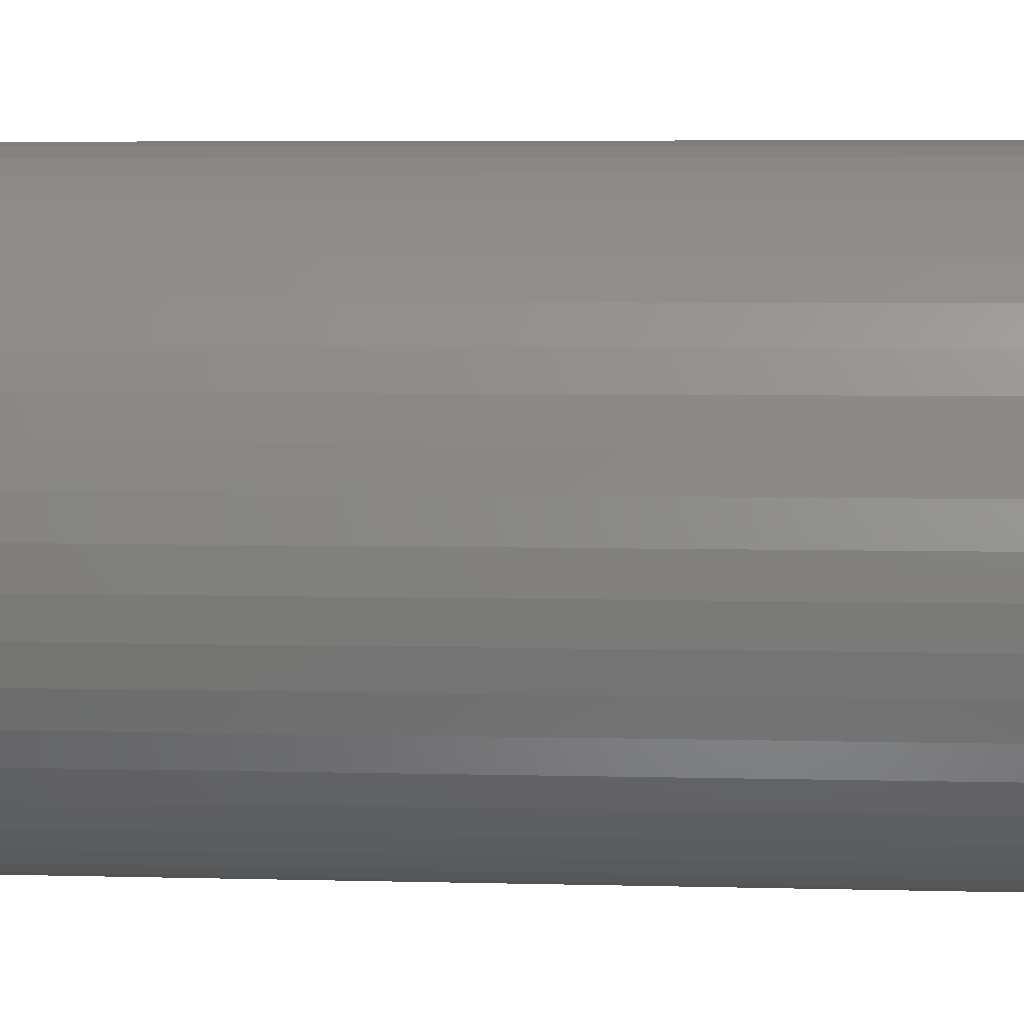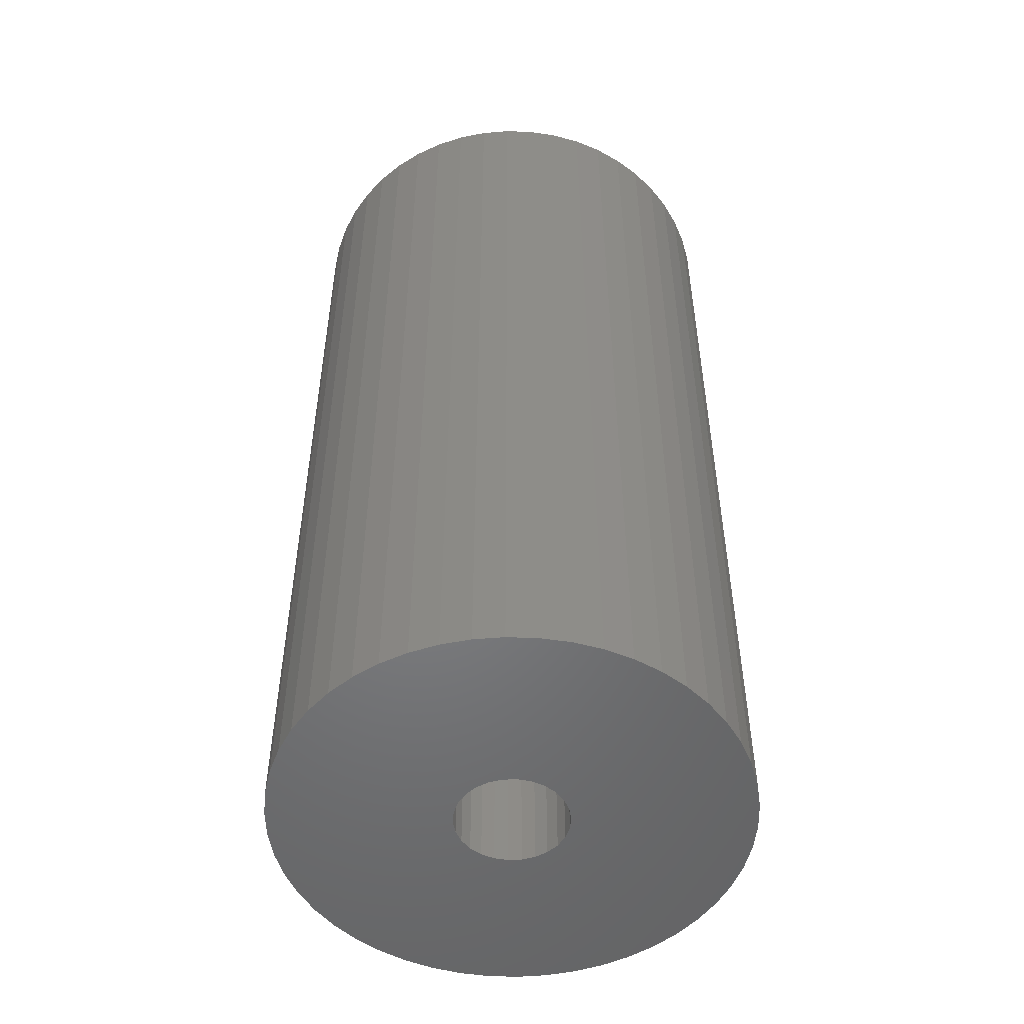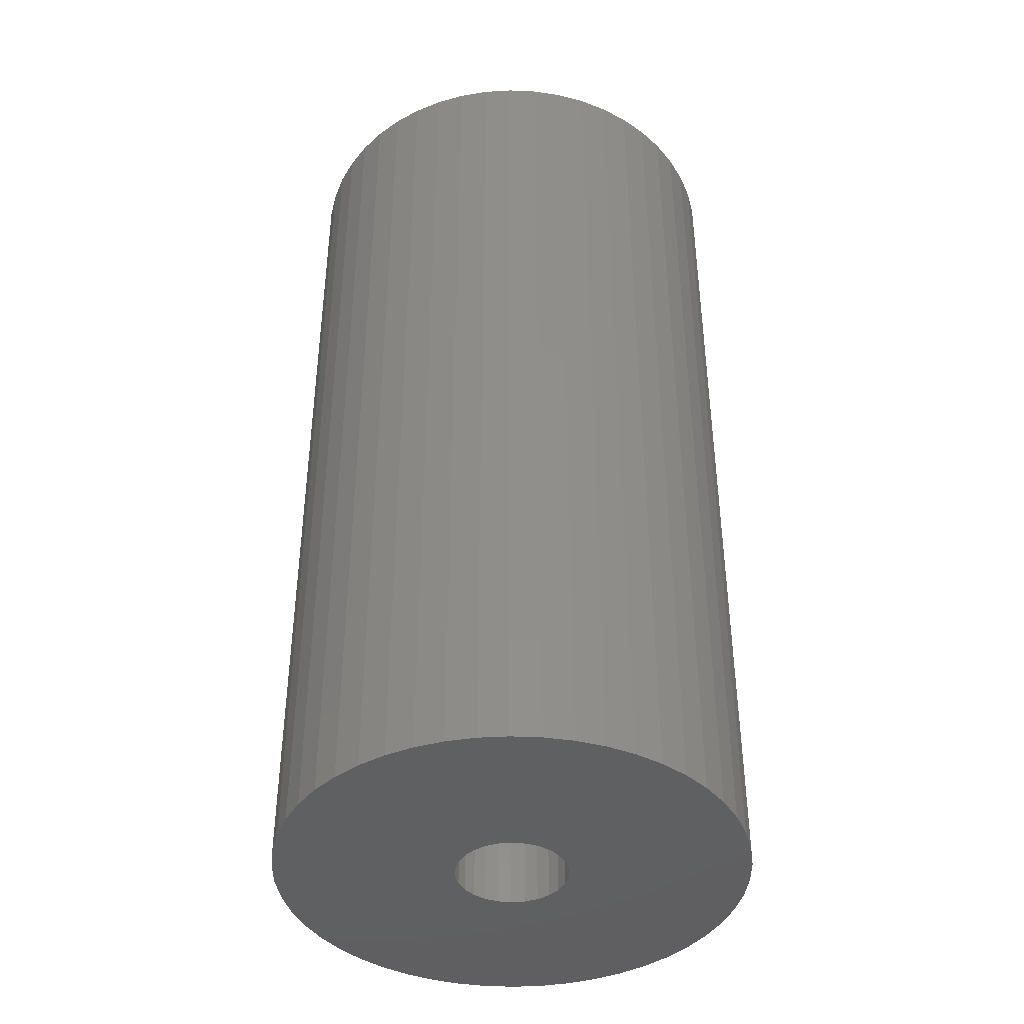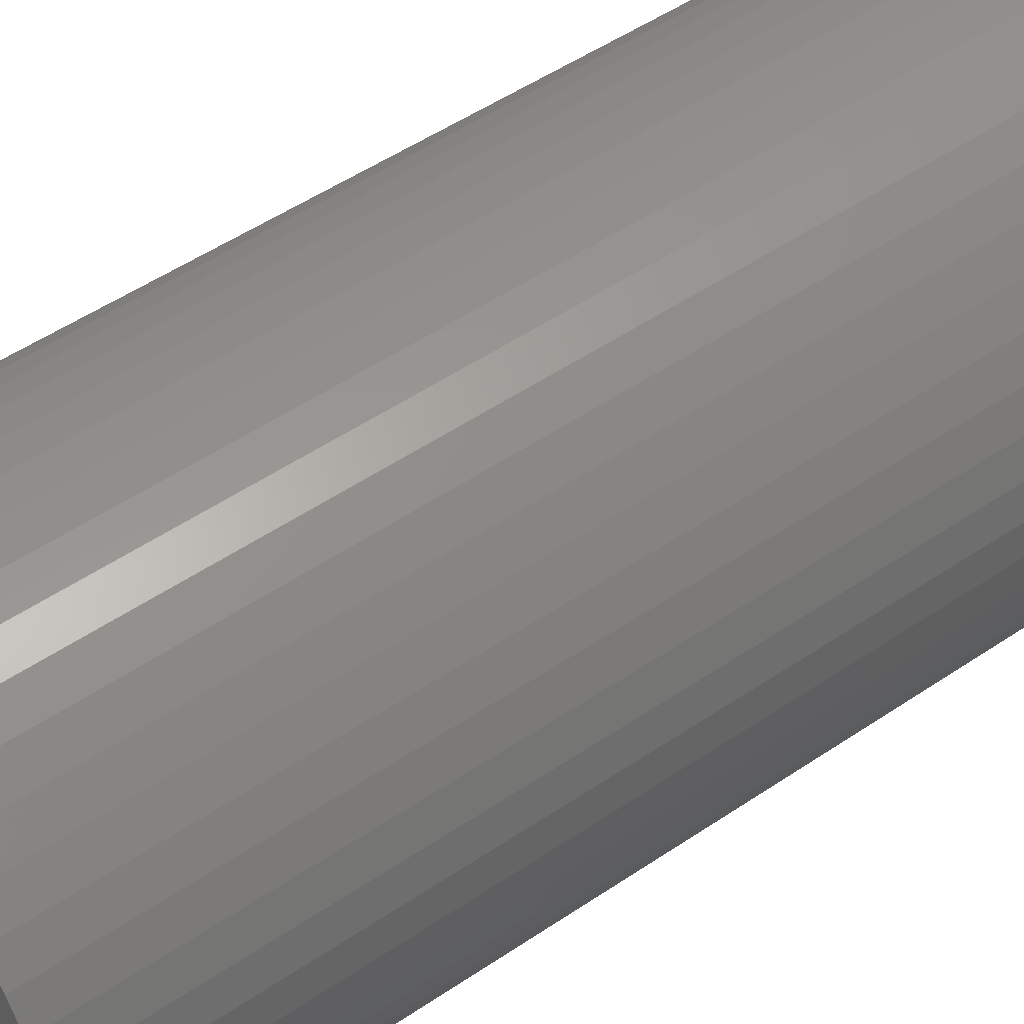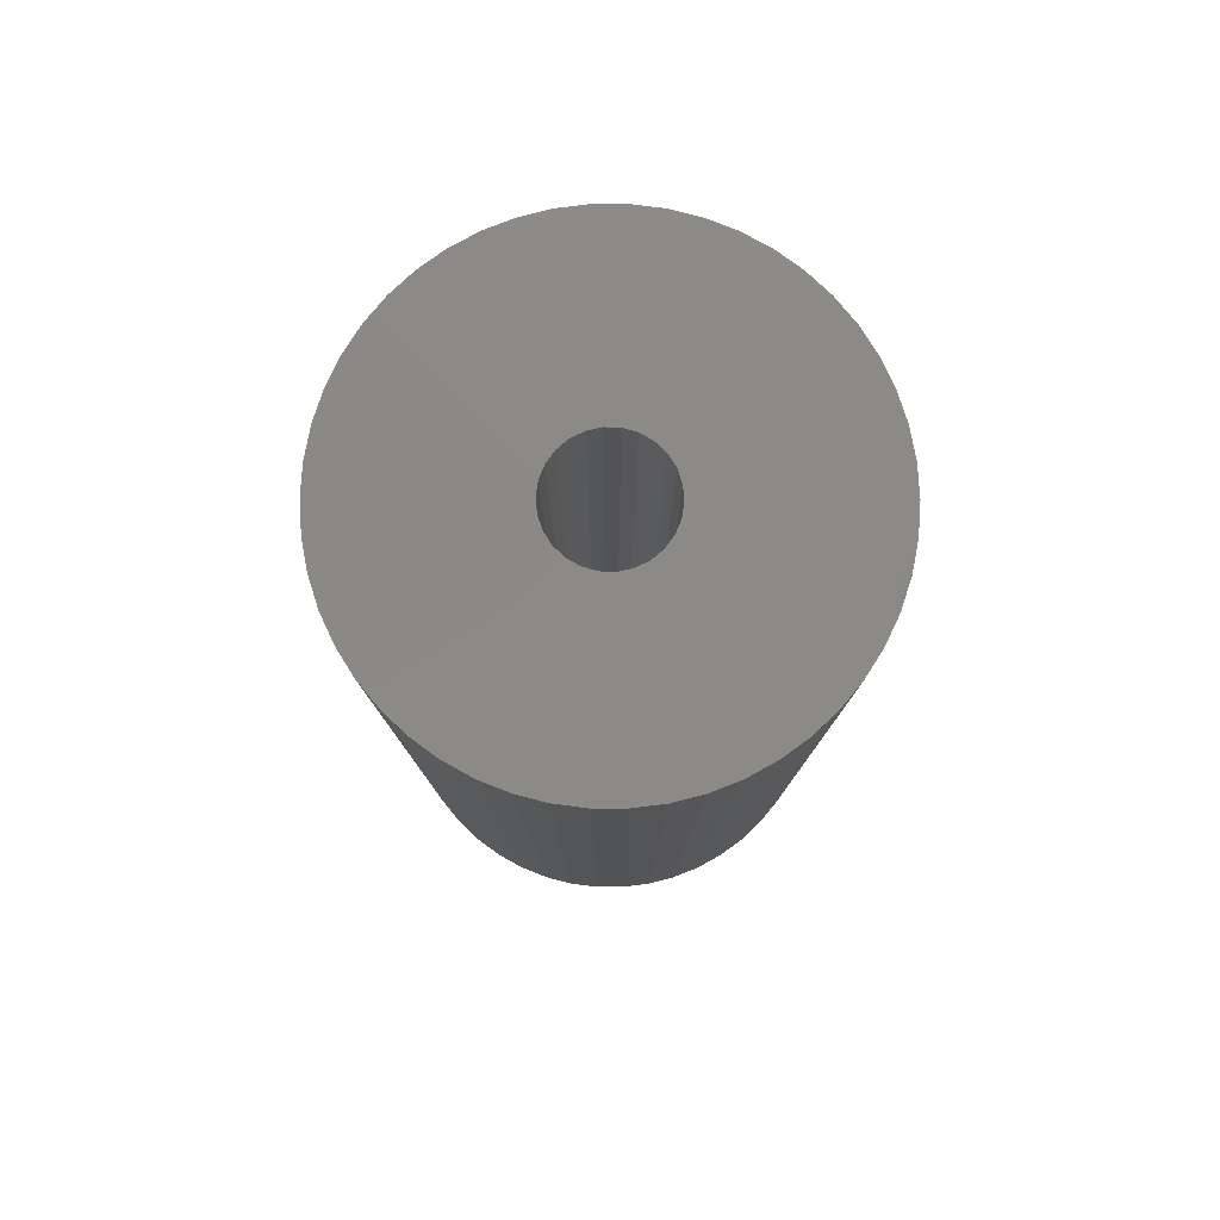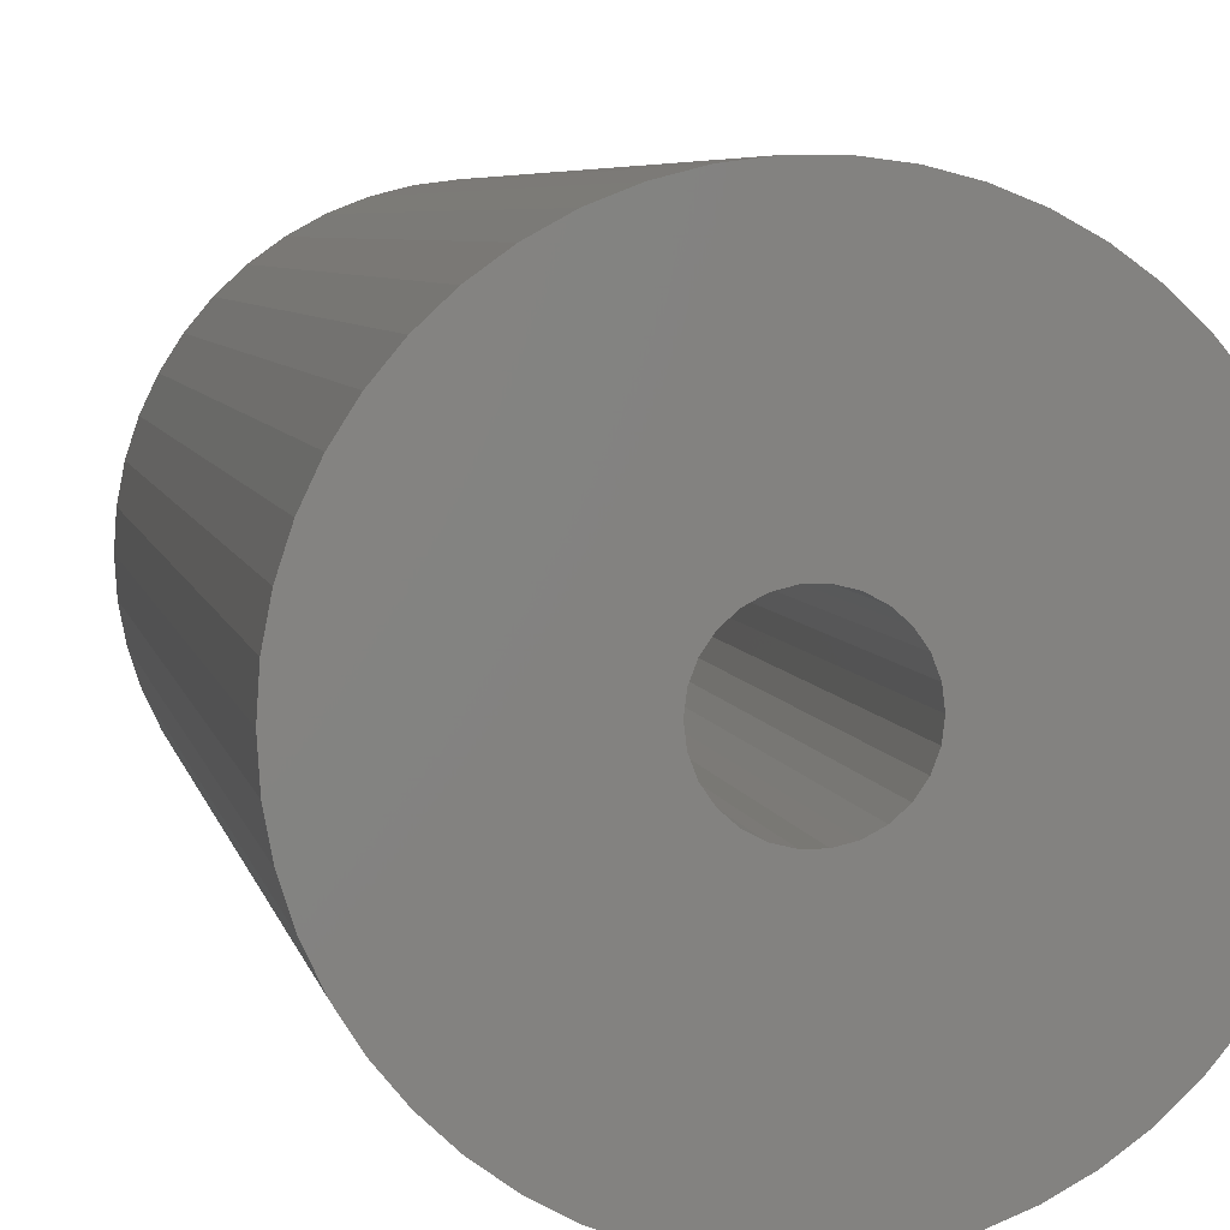
<metadata>
{"format":"stl","ext":"stl","renderer":"f3d","projection":"perspective","resolution":1024,"background":"white","views":[{"elev":4.9,"azim":95.2,"up":"+Y"},{"elev":-51.4,"azim":127.4,"up":"+Z"},{"elev":-41.1,"azim":-118.3,"up":"+Z"},{"elev":52.3,"azim":-126.0,"up":"+Y"},{"elev":79.7,"azim":43.3,"up":"+Z"},{"elev":5.3,"azim":169.7,"up":"+Y"}]}
</metadata>
<code>
# stl→obj: 152 verts, 304 faces
v 0.248 0.03133 0
v 0.25 0 1
v 0.25 0 0
v 0.248 0.03133 1
v 0.2421 0.06217 0
v 0.2421 0.06217 1
v 0.2324 0.09203 0
v 0.2324 0.09203 1
v 0.2191 0.1204 0
v 0.2191 0.1204 1
v 0.2023 0.1469 0
v 0.2023 0.1469 1
v 0.1822 0.1711 0
v 0.1822 0.1711 1
v 0.1594 0.1926 0
v 0.1594 0.1926 1
v 0.134 0.2111 0
v 0.134 0.2111 1
v 0.1064 0.2262 0
v 0.1064 0.2262 1
v 0.07725 0.2378 0
v 0.07725 0.2378 1
v 0.04685 0.2456 0
v 0.04685 0.2456 1
v 0.0157 0.2495 0
v 0.0157 0.2495 1
v -0.0157 0.2495 0
v -0.0157 0.2495 1
v -0.04685 0.2456 0
v -0.04685 0.2456 1
v -0.07725 0.2378 0
v -0.07725 0.2378 1
v -0.1064 0.2262 0
v -0.1064 0.2262 1
v -0.134 0.2111 0
v -0.134 0.2111 1
v -0.1594 0.1926 0
v -0.1594 0.1926 1
v -0.1822 0.1711 0
v -0.1822 0.1711 1
v -0.2023 0.1469 0
v -0.2023 0.1469 1
v -0.2191 0.1204 0
v -0.2191 0.1204 1
v -0.2324 0.09203 0
v -0.2324 0.09203 1
v -0.2421 0.06217 1
v -0.2421 0.06217 0
v -0.248 0.03133 0
v -0.248 0.03133 1
v -0.25 -3.025e-16 1
v -0.25 -3.025e-16 0
v -0.248 -0.03133 1
v -0.248 -0.03133 0
v -0.2421 -0.06217 0
v -0.2421 -0.06217 1
v -0.2324 -0.09203 0
v -0.2324 -0.09203 1
v -0.2191 -0.1204 1
v -0.2191 -0.1204 0
v -0.2023 -0.1469 0
v -0.2023 -0.1469 1
v -0.1822 -0.1711 0
v -0.1822 -0.1711 1
v -0.1594 -0.1926 0
v -0.1594 -0.1926 1
v -0.134 -0.2111 1
v -0.134 -0.2111 0
v -0.1064 -0.2262 0
v -0.1064 -0.2262 1
v -0.07725 -0.2378 1
v -0.07725 -0.2378 0
v -0.04685 -0.2456 0
v -0.04685 -0.2456 1
v -0.0157 -0.2495 1
v -0.0157 -0.2495 0
v 0.0157 -0.2495 0
v 0.0157 -0.2495 1
v 0.04685 -0.2456 1
v 0.04685 -0.2456 0
v 0.07725 -0.2378 0
v 0.07725 -0.2378 1
v 0.1064 -0.2262 0
v 0.1064 -0.2262 1
v 0.134 -0.2111 0
v 0.134 -0.2111 1
v 0.1594 -0.1926 0
v 0.1594 -0.1926 1
v 0.1822 -0.1711 0
v 0.1822 -0.1711 1
v 0.2023 -0.1469 0
v 0.2023 -0.1469 1
v 0.2191 -0.1204 1
v 0.2191 -0.1204 0
v 0.2324 -0.09203 0
v 0.2324 -0.09203 1
v 0.2421 -0.06217 0
v 0.2421 -0.06217 1
v 0.248 -0.03133 0
v 0.248 -0.03133 1
v 0.05826 0.01436 0
v 0.06 0 0
v 0.06 0 1
v 0.05826 0.01436 1
v 0.05313 0.02788 0
v 0.05313 0.02788 1
v 0.04491 0.03979 0
v 0.04491 0.03979 1
v 0.03408 0.04938 0
v 0.03408 0.04938 1
v 0.02128 0.0561 0
v 0.02128 0.0561 1
v 0.007232 0.05956 0
v 0.007232 0.05956 1
v -0.007232 0.05956 0
v -0.007232 0.05956 1
v -0.02128 0.0561 0
v -0.02128 0.0561 1
v -0.03408 0.04938 0
v -0.03408 0.04938 1
v -0.04491 0.03979 0
v -0.04491 0.03979 1
v -0.05313 0.02788 0
v -0.05313 0.02788 1
v -0.05826 0.01436 0
v -0.05826 0.01436 1
v -0.06 6.064e-17 0
v -0.06 6.064e-17 1
v -0.05826 -0.01436 0
v -0.05826 -0.01436 1
v -0.05313 -0.02788 0
v -0.05313 -0.02788 1
v -0.04491 -0.03979 1
v -0.04491 -0.03979 0
v -0.03408 -0.04938 0
v -0.03408 -0.04938 1
v -0.02128 -0.0561 0
v -0.02128 -0.0561 1
v -0.007232 -0.05956 0
v -0.007232 -0.05956 1
v 0.007232 -0.05956 0
v 0.007232 -0.05956 1
v 0.02128 -0.0561 0
v 0.02128 -0.0561 1
v 0.03408 -0.04938 0
v 0.03408 -0.04938 1
v 0.04491 -0.03979 0
v 0.04491 -0.03979 1
v 0.05313 -0.02788 0
v 0.05313 -0.02788 1
v 0.05826 -0.01436 1
v 0.05826 -0.01436 0
f 1 2 3
f 1 4 2
f 5 6 4
f 5 4 1
f 7 8 6
f 7 6 5
f 9 10 8
f 9 8 7
f 11 12 10
f 11 10 9
f 13 14 12
f 13 12 11
f 15 16 14
f 15 14 13
f 17 18 16
f 17 16 15
f 19 20 18
f 19 18 17
f 21 22 20
f 21 20 19
f 23 24 22
f 23 22 21
f 25 26 24
f 25 24 23
f 27 28 26
f 27 26 25
f 29 30 28
f 29 28 27
f 31 32 30
f 31 30 29
f 33 34 32
f 33 32 31
f 35 36 34
f 35 34 33
f 37 38 36
f 37 36 35
f 39 40 38
f 39 38 37
f 41 42 40
f 41 40 39
f 43 44 42
f 43 42 41
f 45 46 44
f 45 47 46
f 45 44 43
f 48 47 45
f 49 47 48
f 49 50 47
f 49 51 50
f 52 51 49
f 52 53 51
f 54 53 52
f 55 53 54
f 55 56 53
f 57 56 55
f 57 58 56
f 57 59 58
f 60 59 57
f 61 59 60
f 61 62 59
f 63 62 61
f 63 64 62
f 65 66 64
f 65 64 63
f 65 67 66
f 68 67 65
f 69 70 67
f 69 71 70
f 69 67 68
f 72 71 69
f 73 74 71
f 73 75 74
f 73 71 72
f 76 75 73
f 77 78 75
f 77 79 78
f 77 75 76
f 80 79 77
f 81 82 79
f 81 79 80
f 83 84 82
f 83 82 81
f 85 86 84
f 85 84 83
f 87 88 86
f 87 86 85
f 89 90 88
f 89 88 87
f 91 92 90
f 91 93 92
f 91 90 89
f 94 93 91
f 95 96 93
f 95 93 94
f 97 98 96
f 97 96 95
f 99 98 97
f 99 100 98
f 3 100 99
f 3 2 100
f 101 102 103
f 101 103 104
f 105 104 106
f 105 101 104
f 107 106 108
f 107 105 106
f 109 108 110
f 109 107 108
f 111 110 112
f 111 109 110
f 113 112 114
f 113 111 112
f 115 114 116
f 115 113 114
f 117 116 118
f 117 115 116
f 119 118 120
f 119 117 118
f 121 120 122
f 121 119 120
f 123 121 122
f 123 122 124
f 125 123 124
f 125 124 126
f 127 125 126
f 127 126 128
f 129 128 130
f 129 127 128
f 131 129 130
f 131 130 132
f 131 132 133
f 134 131 133
f 135 133 136
f 135 134 133
f 137 136 138
f 137 135 136
f 139 138 140
f 139 137 138
f 141 140 142
f 141 139 140
f 143 142 144
f 143 141 142
f 145 144 146
f 145 143 144
f 147 146 148
f 147 145 146
f 149 148 150
f 149 150 151
f 149 147 148
f 152 149 151
f 102 151 103
f 102 152 151
f 134 63 61
f 134 65 63
f 135 65 134
f 135 68 65
f 135 69 68
f 131 60 57
f 131 61 60
f 131 134 61
f 137 69 135
f 137 72 69
f 137 73 72
f 129 55 54
f 129 57 55
f 129 131 57
f 139 73 137
f 139 76 73
f 127 129 54
f 127 52 49
f 127 54 52
f 141 76 139
f 141 77 76
f 141 80 77
f 125 48 45
f 125 49 48
f 125 127 49
f 143 80 141
f 143 81 80
f 143 83 81
f 123 43 41
f 123 45 43
f 123 125 45
f 145 85 83
f 145 87 85
f 145 83 143
f 121 41 39
f 121 123 41
f 147 87 145
f 89 87 147
f 37 121 39
f 37 119 121
f 91 89 147
f 91 147 149
f 35 119 37
f 94 91 149
f 33 117 119
f 33 119 35
f 95 94 149
f 95 149 152
f 31 117 33
f 97 95 152
f 29 115 117
f 29 117 31
f 99 152 102
f 99 97 152
f 27 115 29
f 3 99 102
f 25 113 115
f 25 115 27
f 1 3 102
f 1 102 101
f 23 113 25
f 23 111 113
f 5 1 101
f 21 111 23
f 7 5 101
f 7 101 105
f 19 111 21
f 19 109 111
f 9 7 105
f 17 109 19
f 11 9 105
f 11 105 107
f 15 109 17
f 15 107 109
f 13 11 107
f 13 107 15
f 133 62 64
f 133 64 66
f 136 133 66
f 136 66 67
f 136 67 70
f 132 58 59
f 132 59 62
f 132 62 133
f 138 136 70
f 138 70 71
f 138 71 74
f 130 53 56
f 130 56 58
f 130 58 132
f 140 138 74
f 140 74 75
f 128 53 130
f 128 50 51
f 128 51 53
f 142 140 75
f 142 75 78
f 142 78 79
f 126 46 47
f 126 47 50
f 126 50 128
f 144 142 79
f 144 79 82
f 144 82 84
f 124 42 44
f 124 44 46
f 124 46 126
f 146 84 86
f 146 86 88
f 146 144 84
f 122 40 42
f 122 42 124
f 148 146 88
f 90 148 88
f 38 40 122
f 38 122 120
f 92 148 90
f 92 150 148
f 36 38 120
f 93 150 92
f 34 120 118
f 34 36 120
f 96 150 93
f 96 151 150
f 32 34 118
f 98 151 96
f 30 118 116
f 30 32 118
f 100 103 151
f 100 151 98
f 28 30 116
f 2 103 100
f 26 116 114
f 26 28 116
f 4 103 2
f 4 104 103
f 24 26 114
f 24 114 112
f 6 104 4
f 22 24 112
f 8 104 6
f 8 106 104
f 20 22 112
f 20 112 110
f 10 106 8
f 18 20 110
f 12 106 10
f 12 108 106
f 16 18 110
f 16 110 108
f 14 108 12
f 14 16 108

</code>
